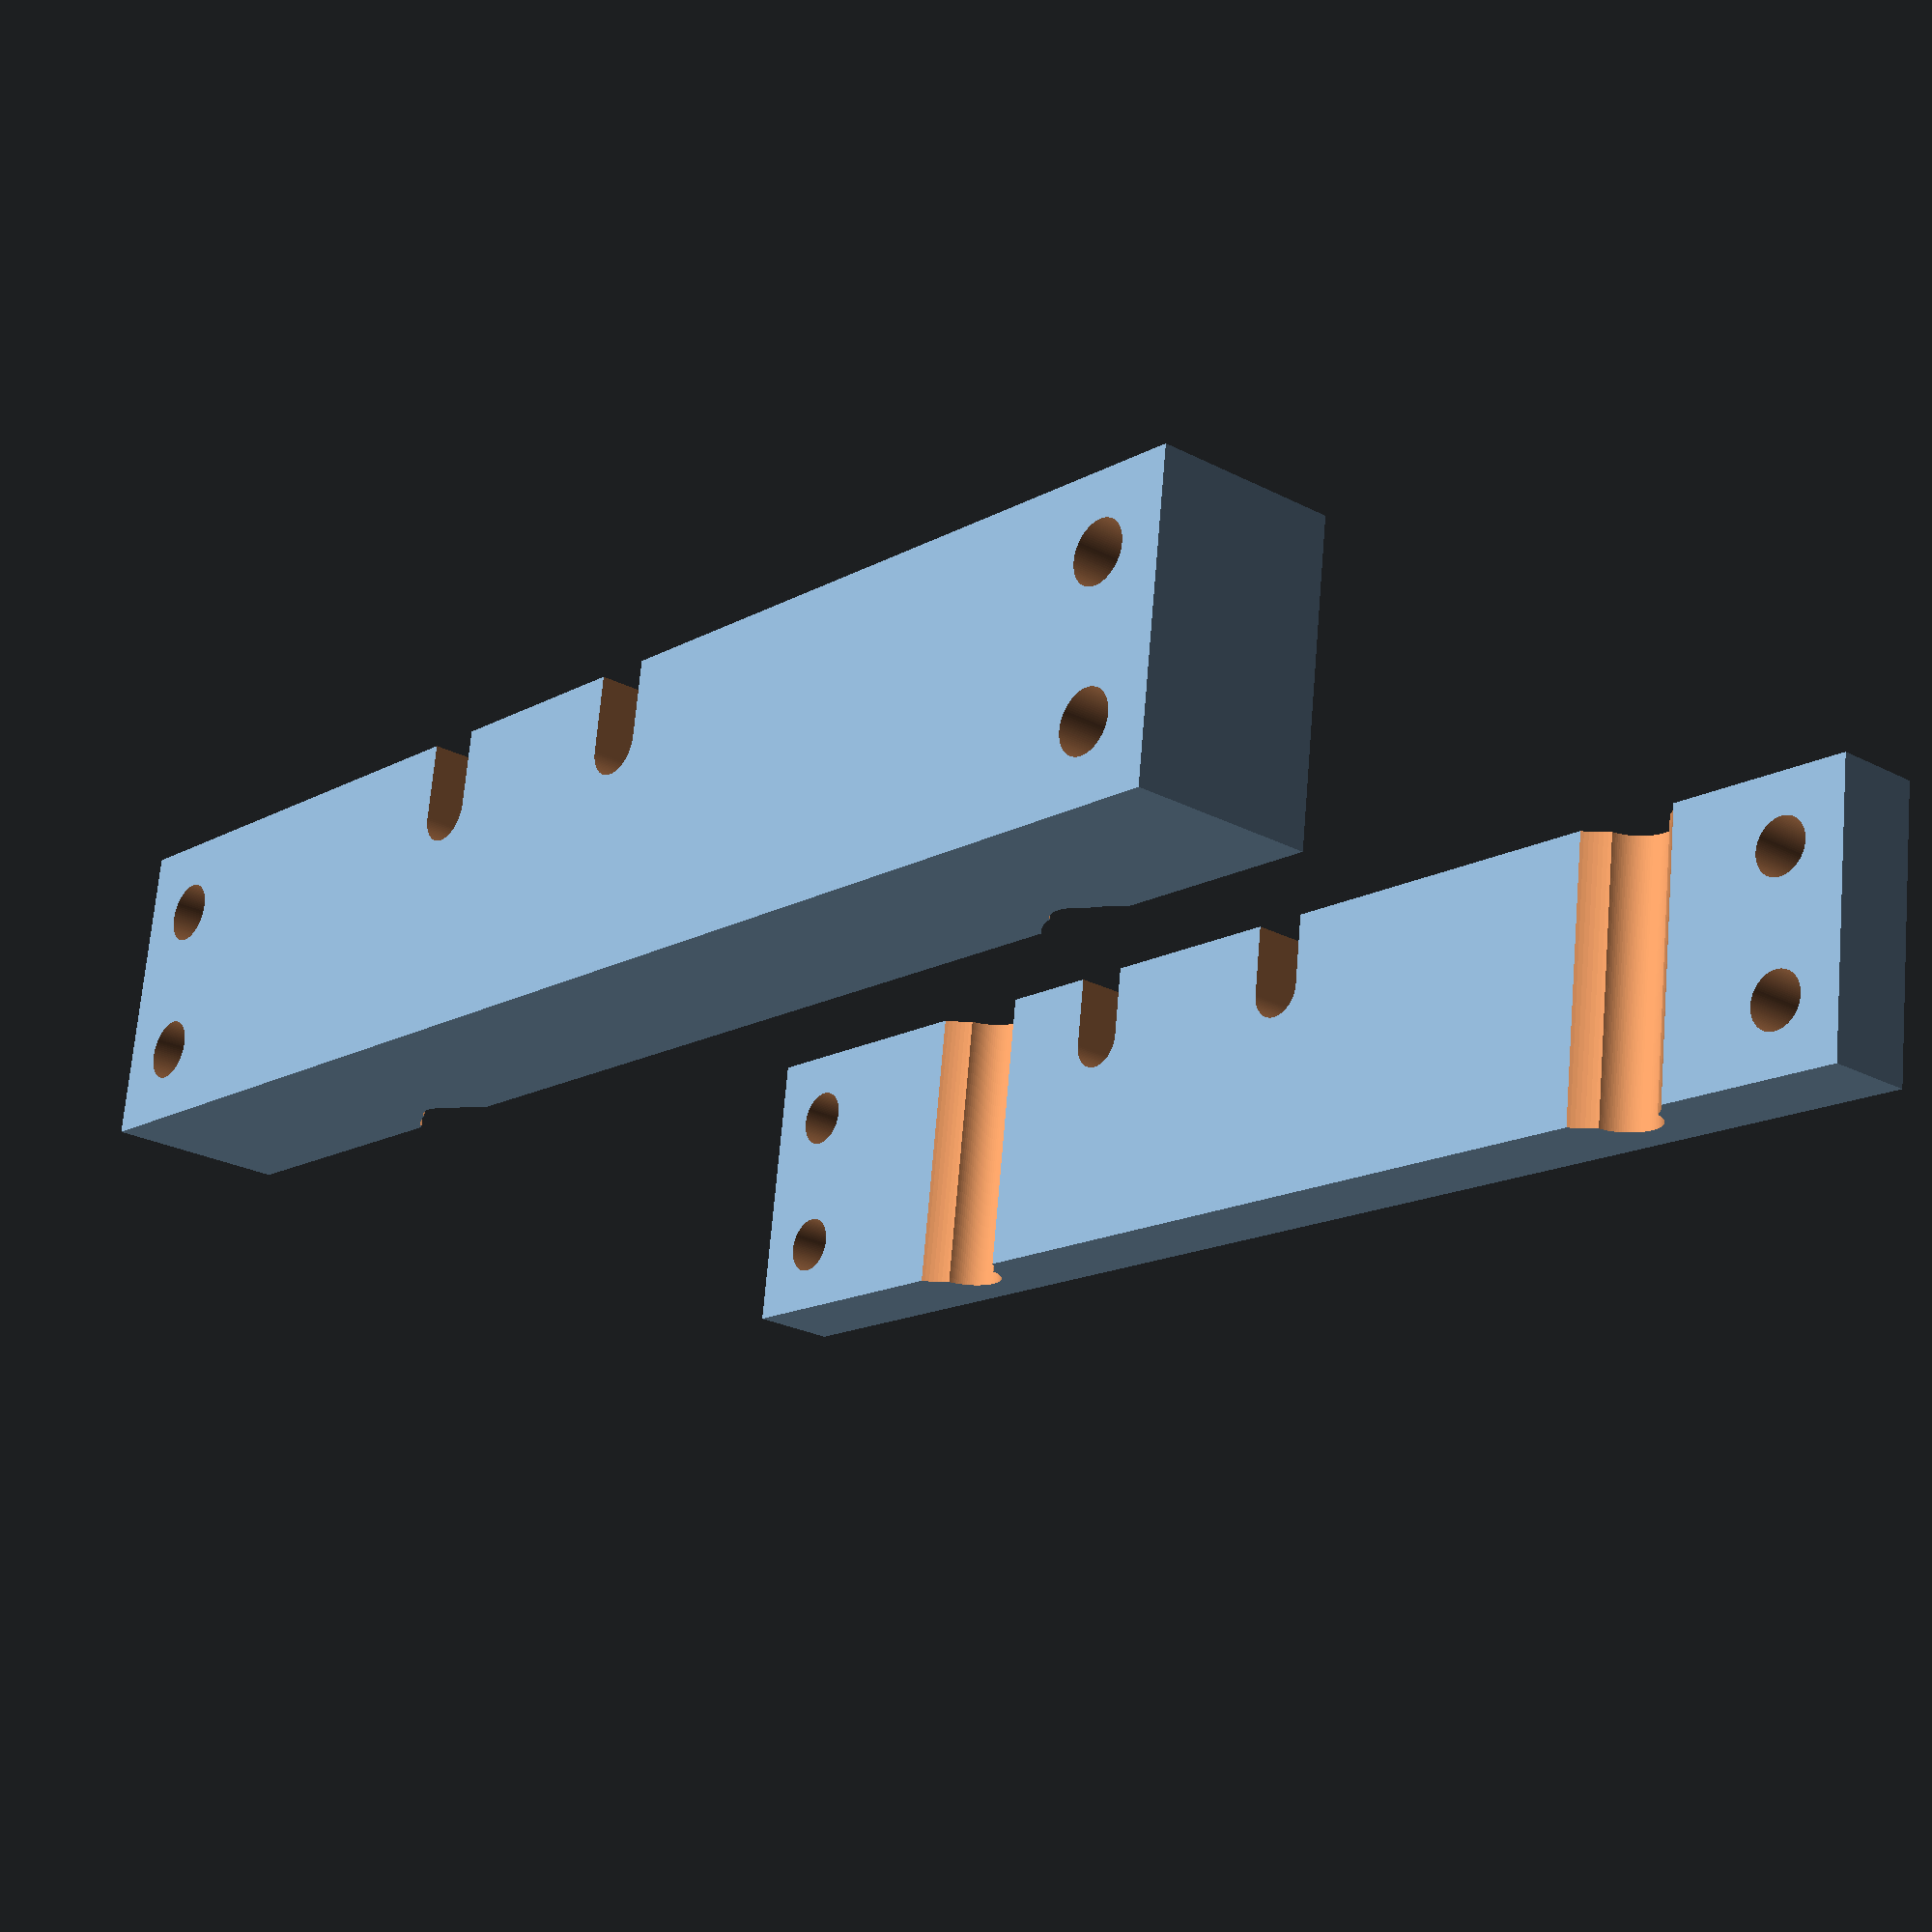
<openscad>
//piastra 1
translate(v=[0,0,0]){
    
    //fori asse 1
    difference(){
    cube(size=[105,6,20]);
    translate(v=[82,5,-5])
    cylinder(h=41,r=2.5,$fn=100);
    translate(v=[18,5,-5])
    cylinder(h=41,r=2.5,$fn=100);
    
    //fori per viti
    translate(v=[5,10,5])
    rotate([90,0,0])
    cylinder(h=40,r=2,$fn=100);
    translate(v=[5,10,15])
    rotate([90,0,0])
    cylinder(h=40,r=2,$fn=100);
    
    //svasature
    translate(v=[82,9,-5])
    cylinder(h=41,r=5,$fn=100);
    translate(v=[18,9,-5])
    cylinder(h=41,r=5,$fn=100);
    
    //fori per viti 
    translate(v=[100,10,5])
    rotate([90,0,0])
    cylinder(h=40,r=2,$fn=100);
    translate(v=[100,10,15])
    rotate([90,0,0])
    cylinder(h=40,r=2,$fn=100);
    
    //fori per sensore
    hull(){
    translate(v=[68.5,10,15])
    rotate([90,0,0])
    cylinder(h=40,r=2,$fn=100);
    translate(v=[68.5,10,20])
    rotate([90,0,0])
    cylinder(h=40,r=2,$fn=100);
    }
    hull(){
    translate(v=[50,10,15])
    rotate([90,0,0])
    cylinder(h=40,r=2,$fn=100);
    translate(v=[50,10,20])
    rotate([90,0,0])
    cylinder(h=40,r=2,$fn=100);
    }
    }
}

//piastra 2
translate(v=[0,50,0]){
    
    //fori asse 2
    difference(){
    cube(size=[105,12,20]);
    translate(v=[82,0,-5])
    cylinder(h=41,r=2,$fn=100);
    translate(v=[18,0,-5])
    cylinder(h=41,r=2,$fn=100);
        
    //fori per viti
    translate(v=[5,15,5])
    rotate([90,0,0])
    cylinder(h=40,r=2,$fn=100);
    translate(v=[5,15,15])
    rotate([90,0,0])
    cylinder(h=40,r=2,$fn=100);
    
    //svasatue
    translate(v=[82,-4,-5])
    cylinder(h=41,r=5.5,$fn=100);
    translate(v=[18,-4,-5])
    cylinder(h=41,r=5.5,$fn=100);
     
    //fori per viti 
    translate(v=[100,15,5])
    rotate([90,0,0])
    cylinder(h=40,r=2,$fn=100);
    translate(v=[100,15,15])
    rotate([90,0,0])
    cylinder(h=40,r=2,$fn=100);
    
    //fori per sensore
    hull(){
    translate(v=[68.5,15,15])
    rotate([90,0,0])
    cylinder(h=40,r=2,$fn=100);
    translate(v=[68.5,15,20])
    rotate([90,0,0])
    cylinder(h=40,r=2,$fn=100);
    }
    hull(){
    translate(v=[50,15,15])
    rotate([90,0,0])
    cylinder(h=40,r=2,$fn=100);
    translate(v=[50,15,20])
    rotate([90,0,0])
    cylinder(h=40,r=2,$fn=100);
    }

    }
    

}
 
</openscad>
<views>
elev=289.1 azim=50.0 roll=184.9 proj=p view=wireframe
</views>
